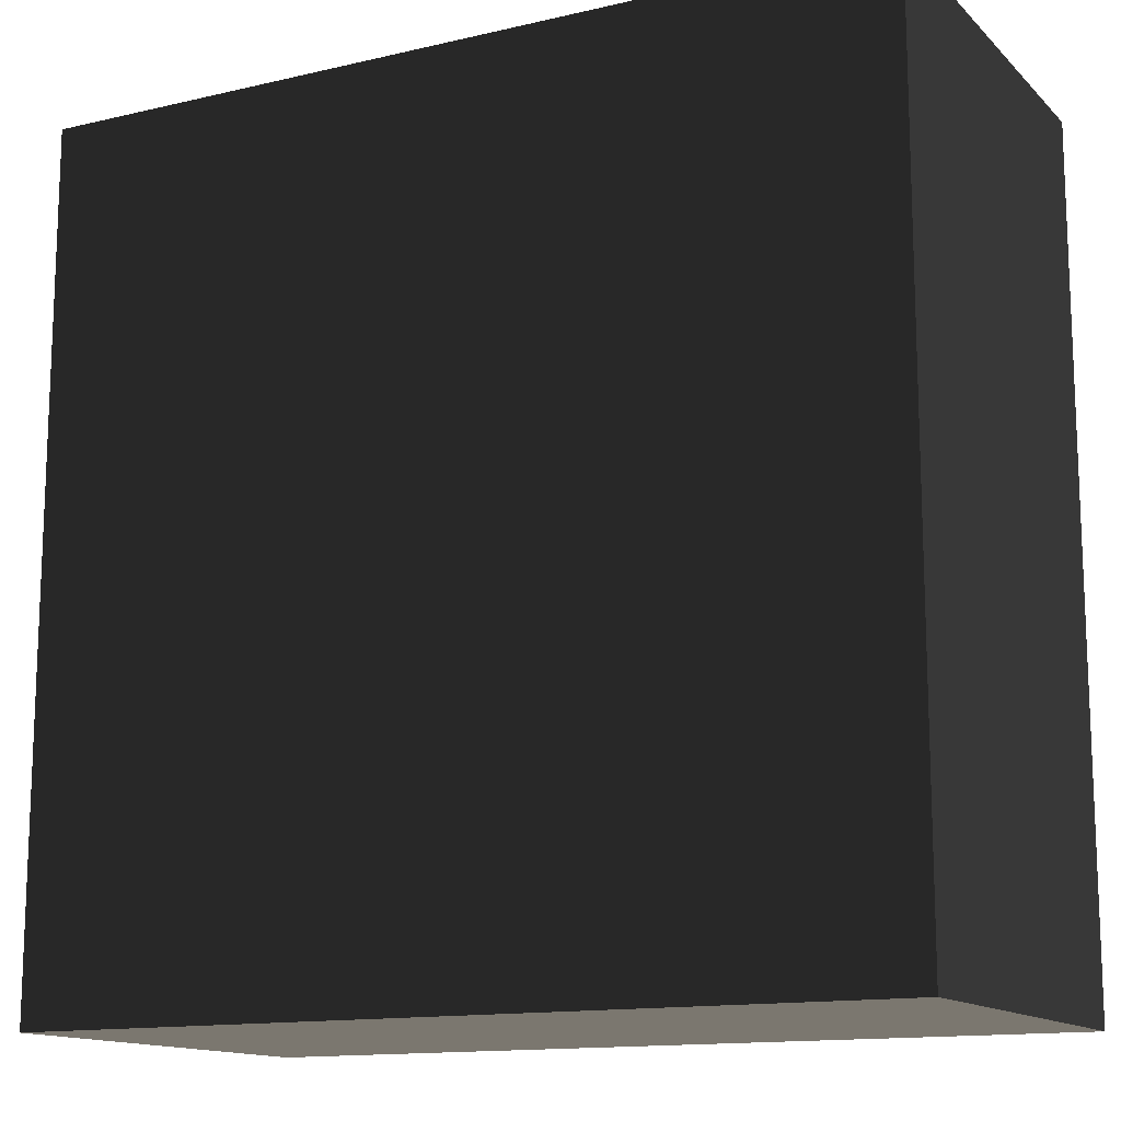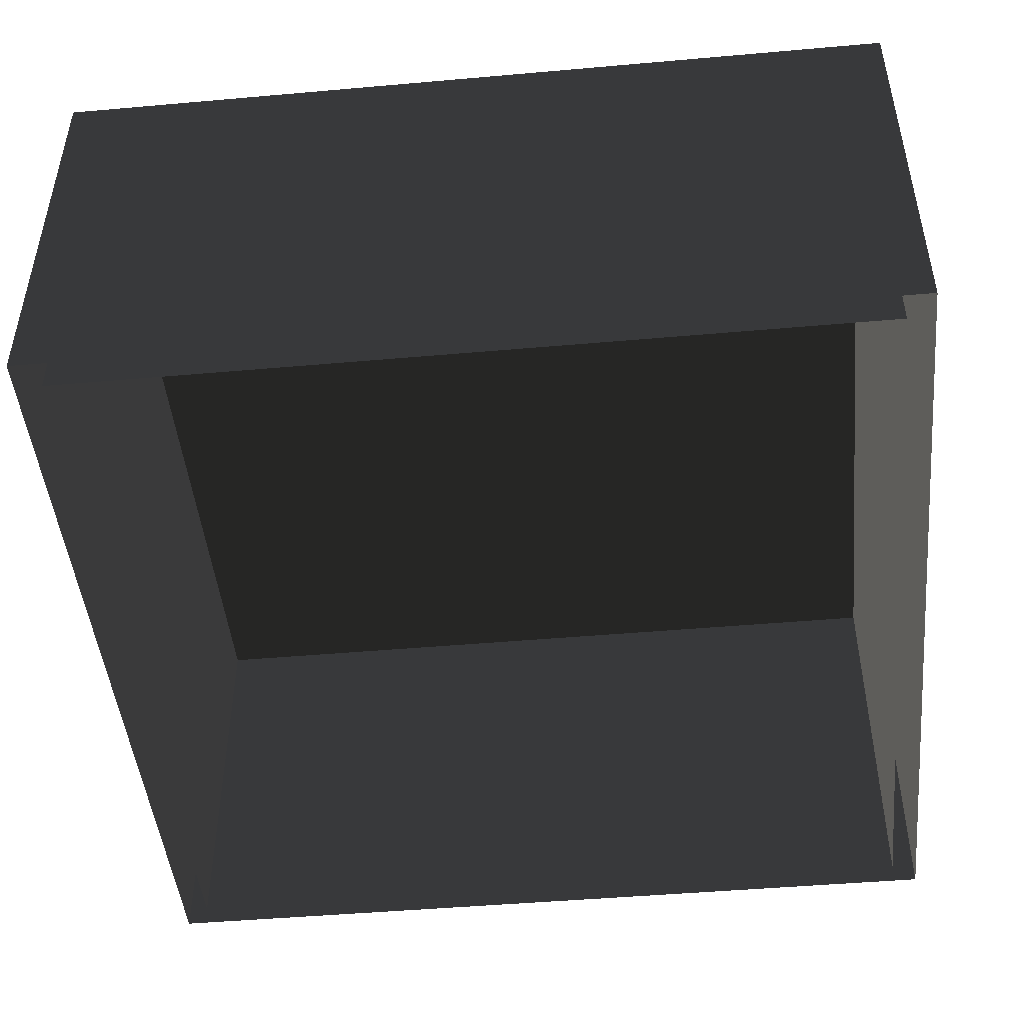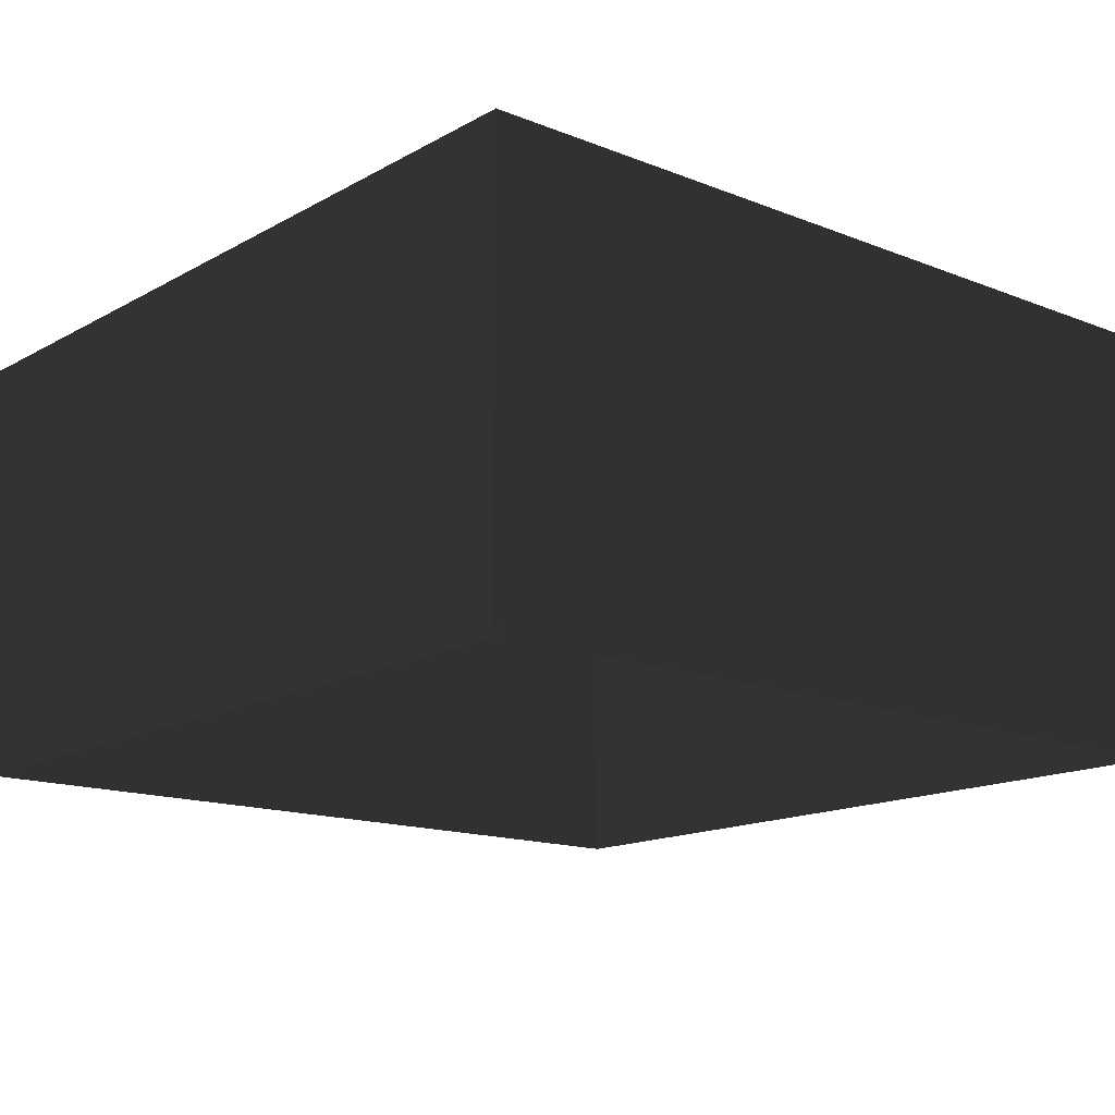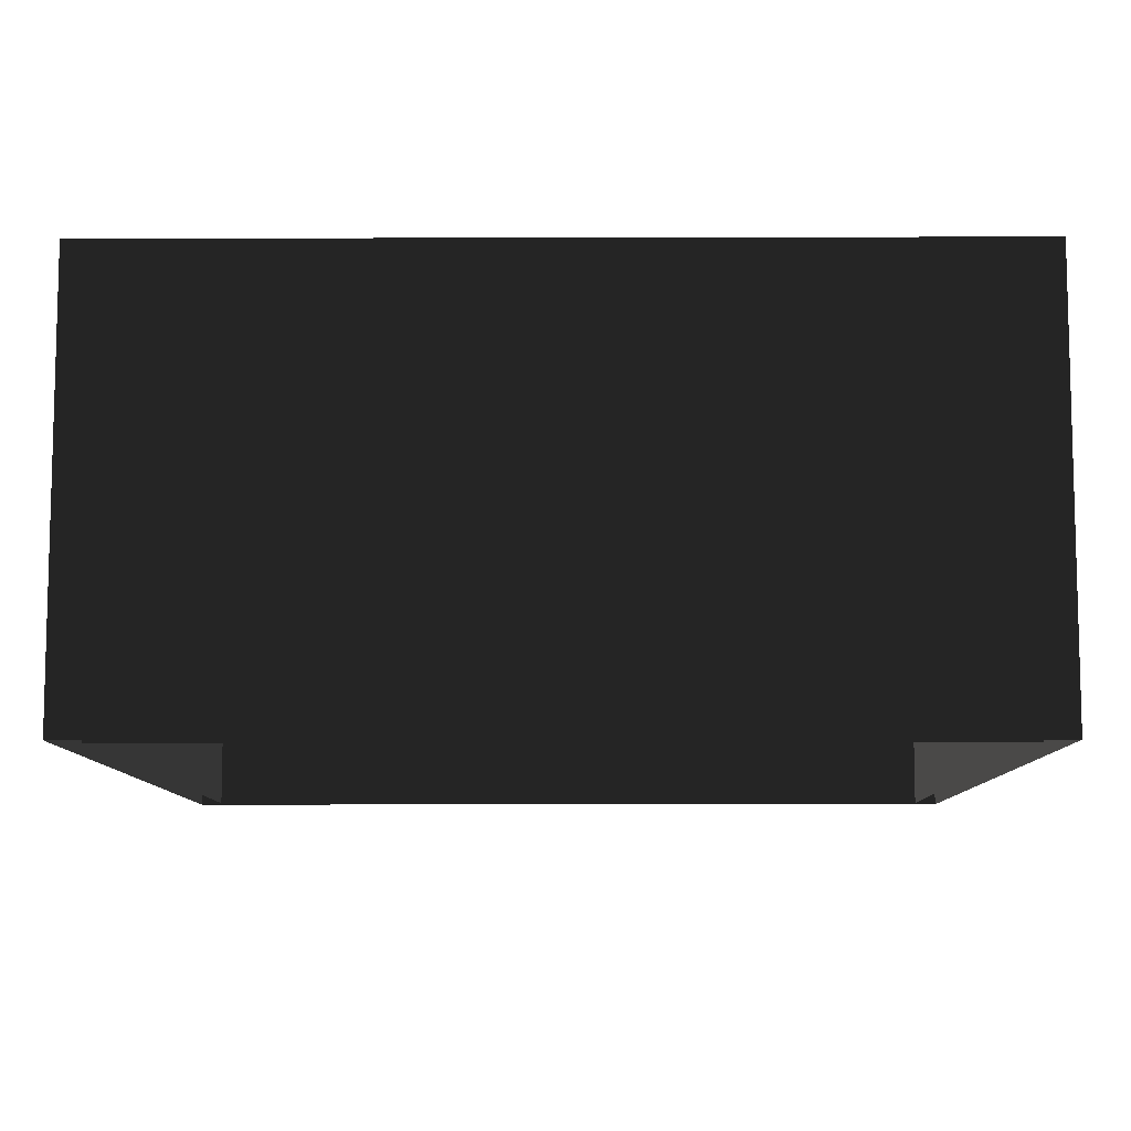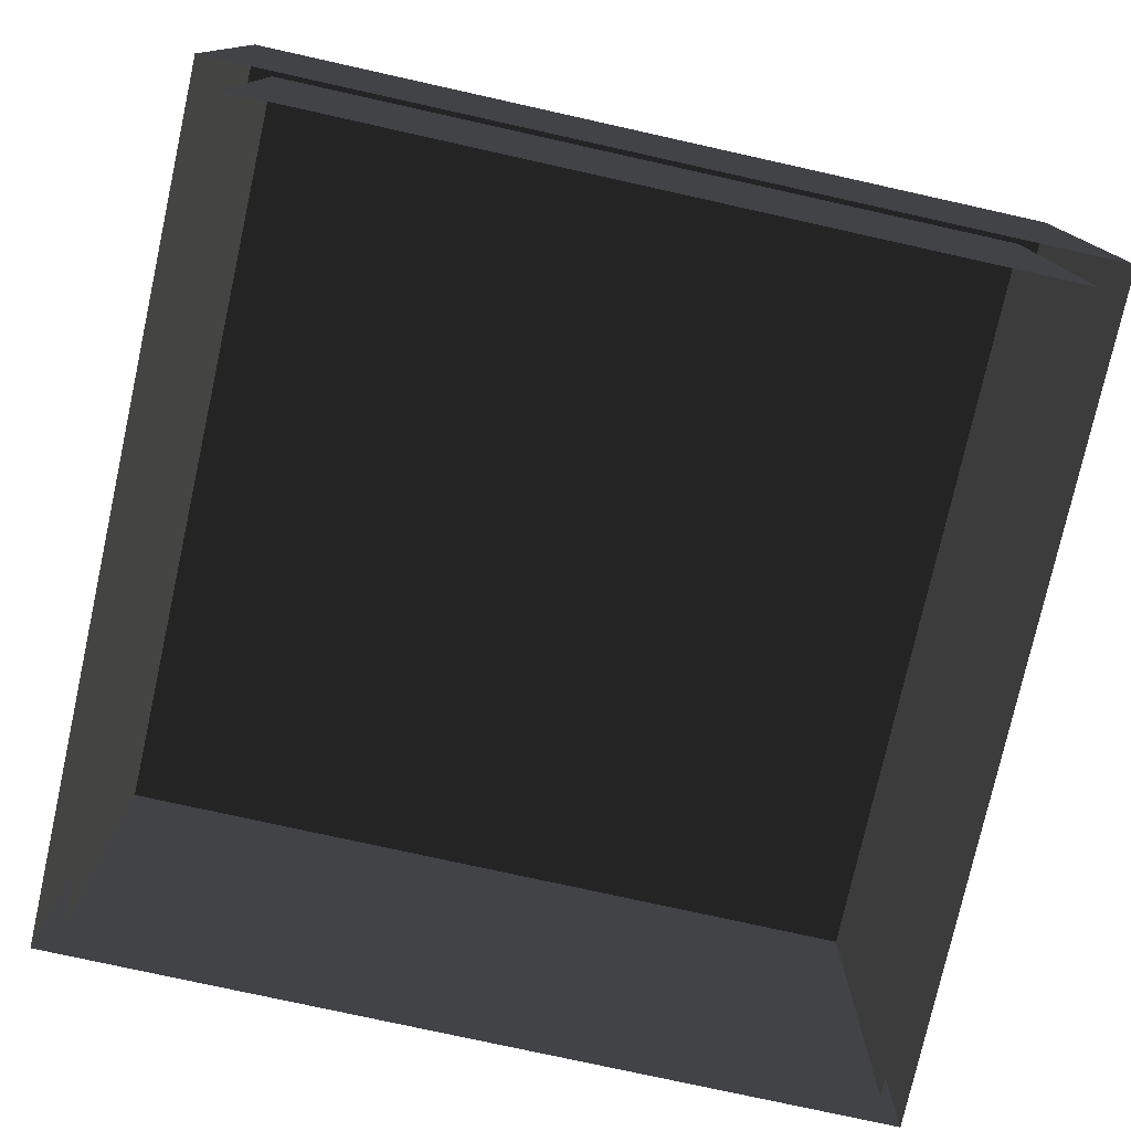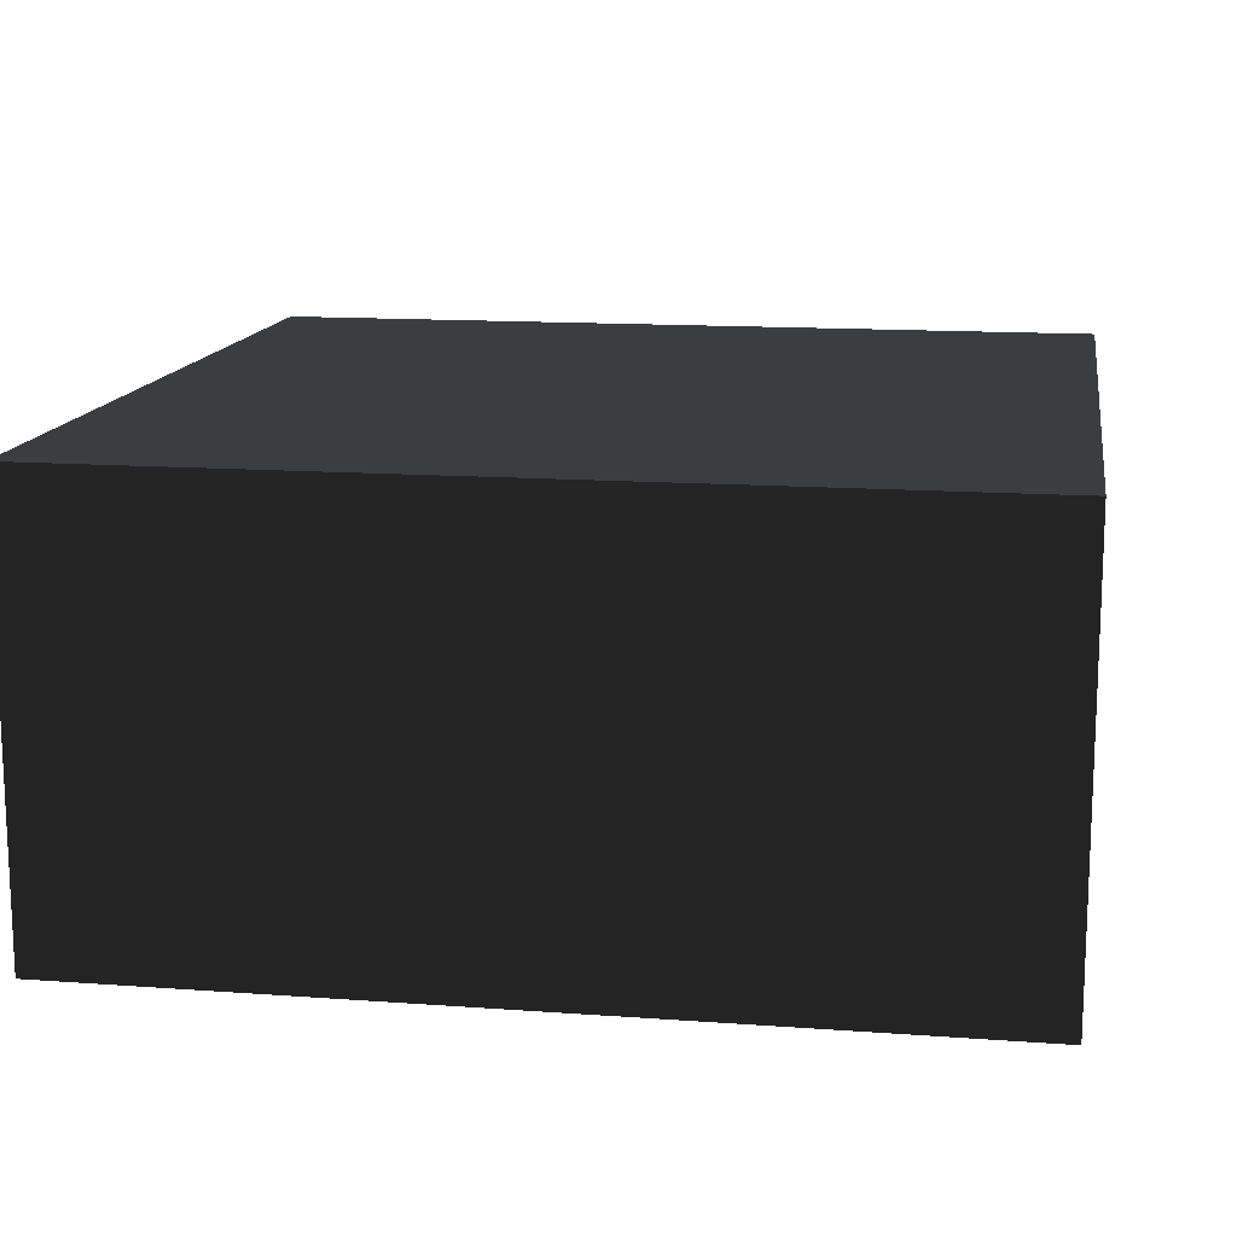
<metadata>
{"format":"obj","ext":"obj","renderer":"f3d","projection":"perspective","resolution":1024,"background":"white","views":[{"elev":-13.7,"azim":27.6,"up":"+Y"},{"elev":-47.1,"azim":5.7,"up":"+Z"},{"elev":-14.9,"azim":49.7,"up":"+Z"},{"elev":-9.1,"azim":90.4,"up":"+Z"},{"elev":-77.0,"azim":-102.5,"up":"+Z"},{"elev":14.0,"azim":-80.8,"up":"+Z"}]}
</metadata>
<code>
v 309.4 309.4 144.4
v 309.4 -309.4 144.4
v -309.4 -309.4 144.4
v -309.4 309.4 144.4
v -309.4 77.64 -165
v 309.4 -77.64 -165
v 309.4 -297.7 -165
v -309.4 -309.4 -165
v -309.4 309.4 -165
v -309.4 297.7 -165
v -77.64 309.4 -165
v 309.4 309.4 -165
v 77.64 -309.4 -165
v 309.4 -309.4 -165
v -330 -330 165
v -330 -330 -165
v -330 330 -165
v -330 330 165
v 330 330 165
v 330 330 -165
v 330 -330 -165
v 330 -330 165
g group0
g group1
g group2
f 2 13 14
f 2 8 13
f 8 2 3
f 11 1 12
f 11 4 1
f 4 11 9
f 4 8 3
f 4 5 8
f 4 10 5
f 10 4 9
f 2 12 1
f 2 6 12
f 2 7 6
f 7 2 14
f 19 21 22
f 21 19 20
f 15 17 18
f 17 15 16
f 19 17 20
f 17 19 18
f 21 15 22
f 15 21 16
f 15 19 22
f 19 15 18
f 2 4 3
f 4 2 1

</code>
